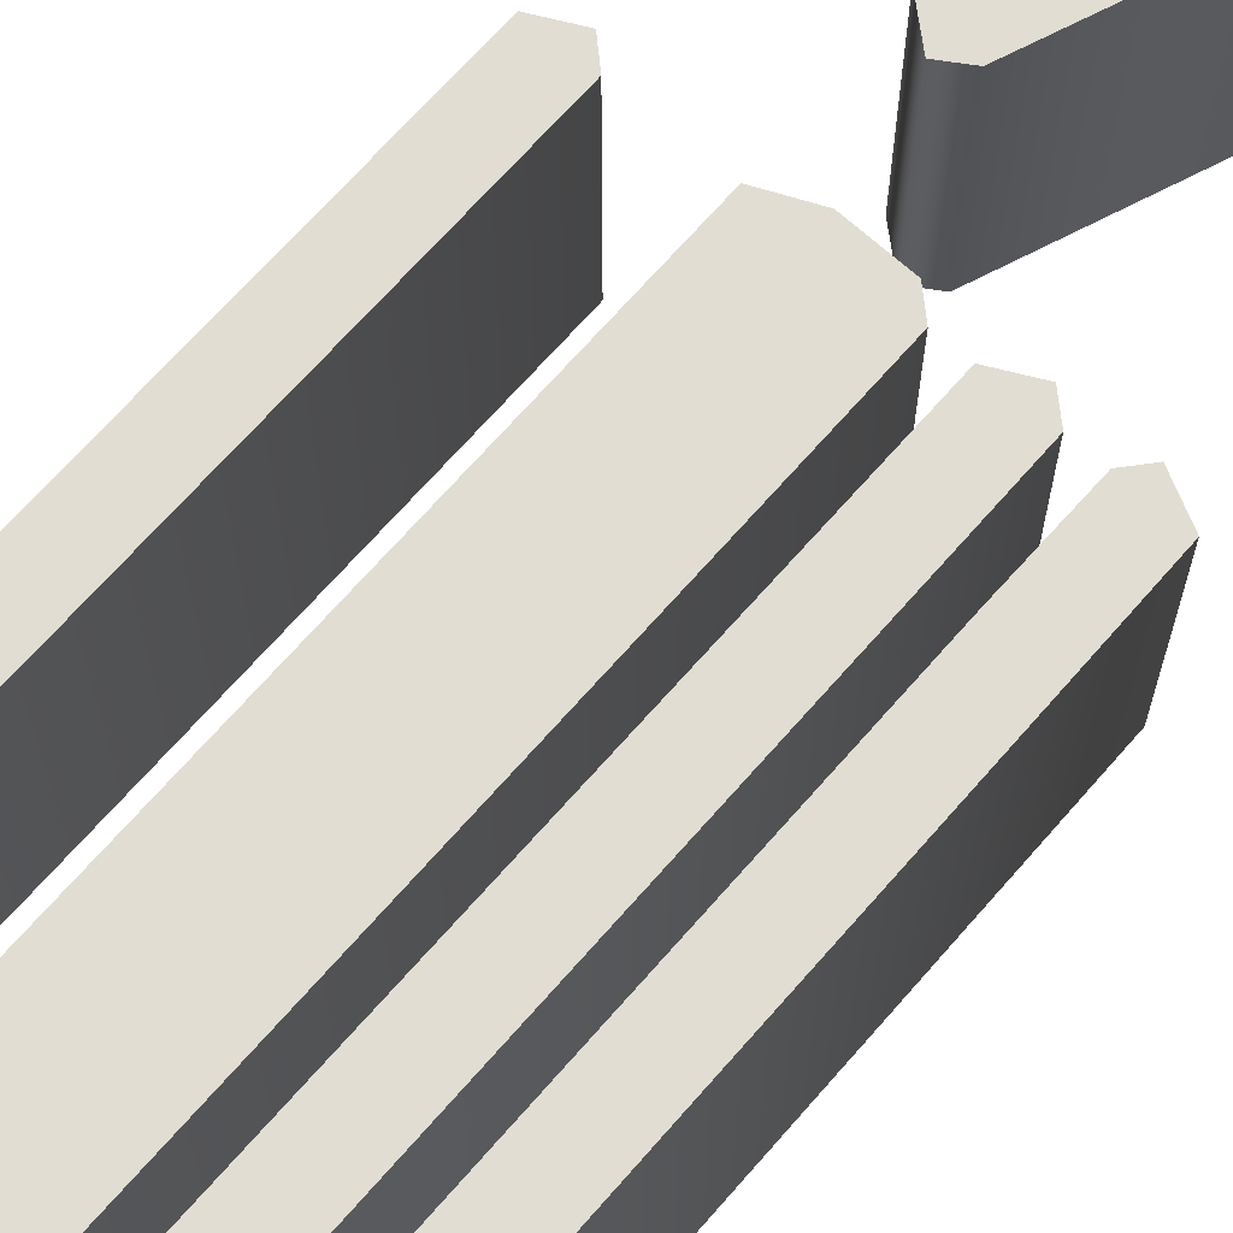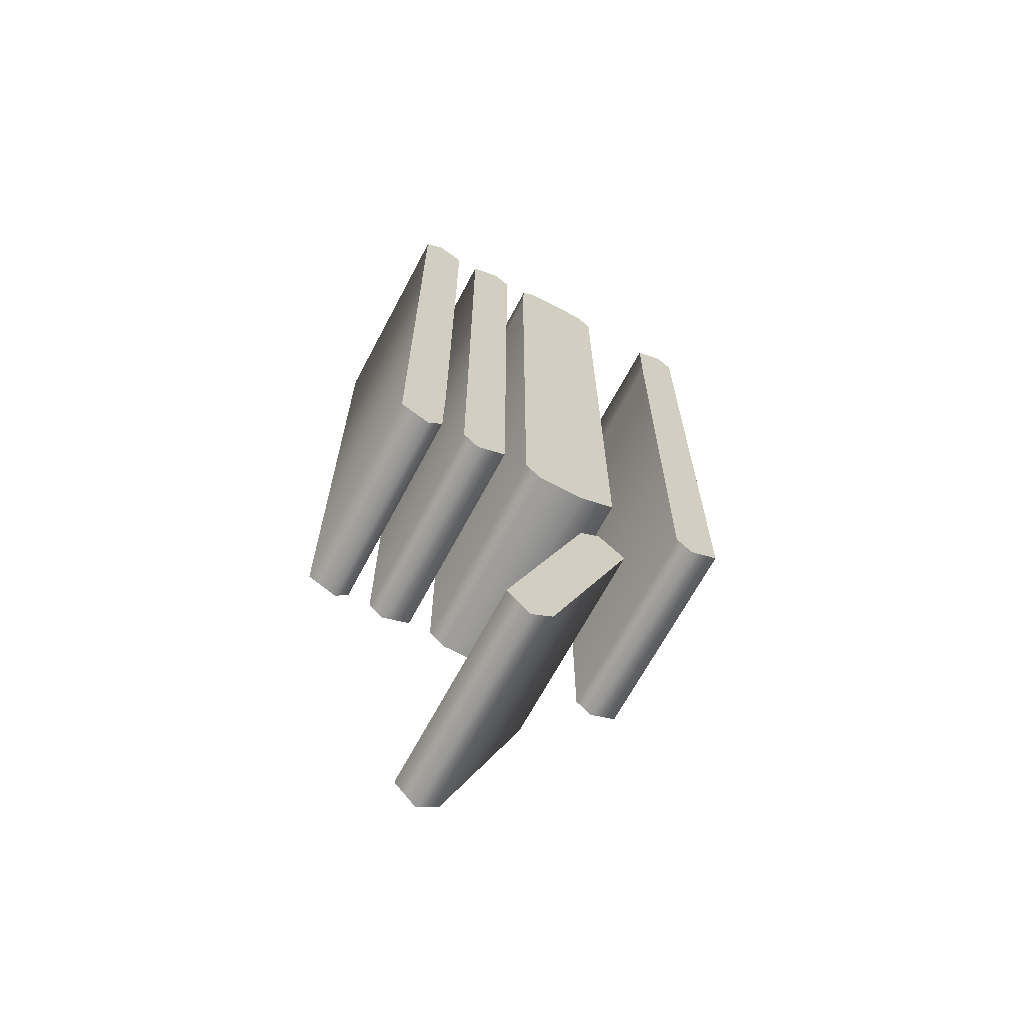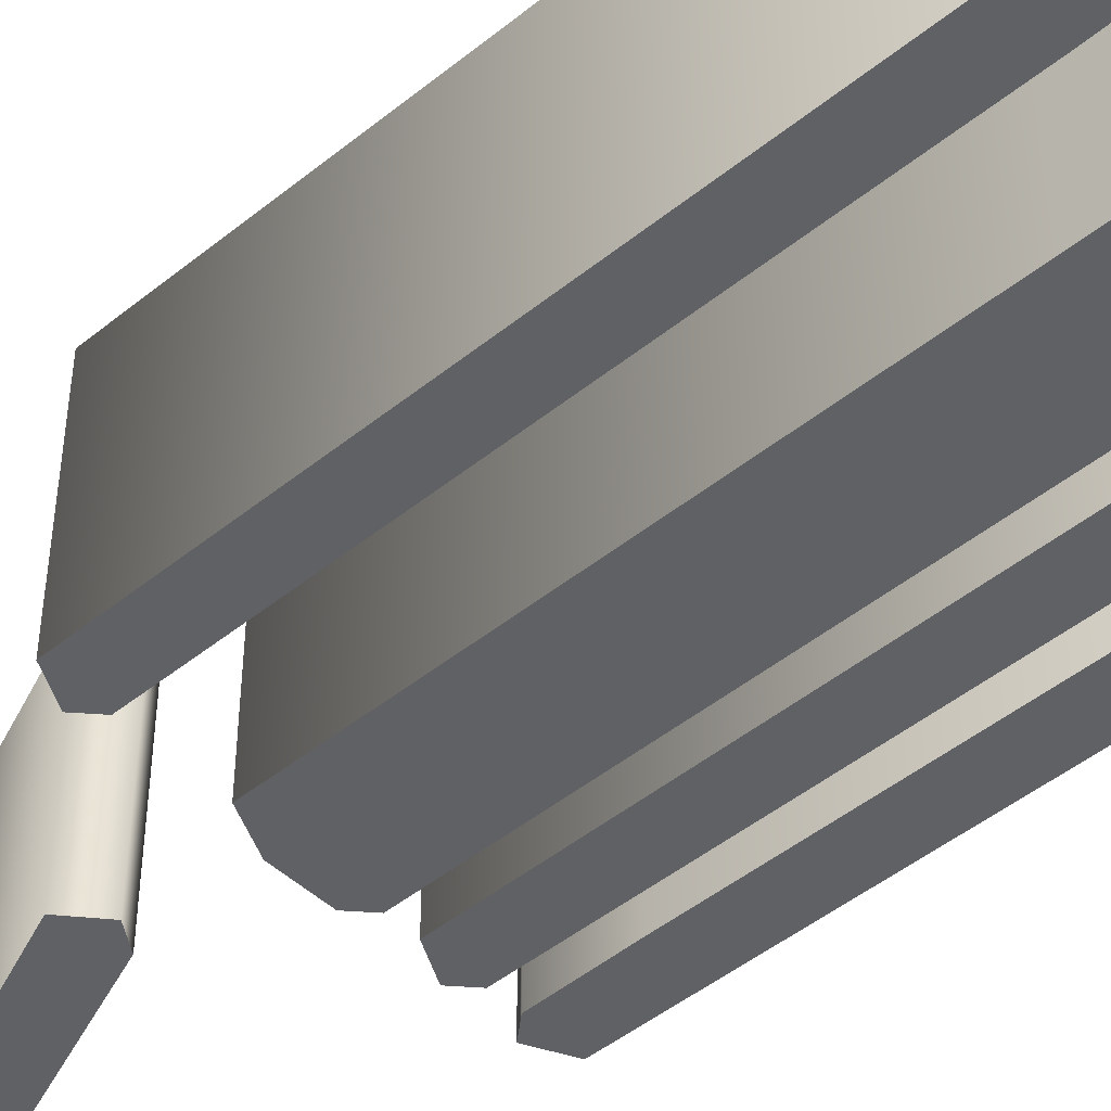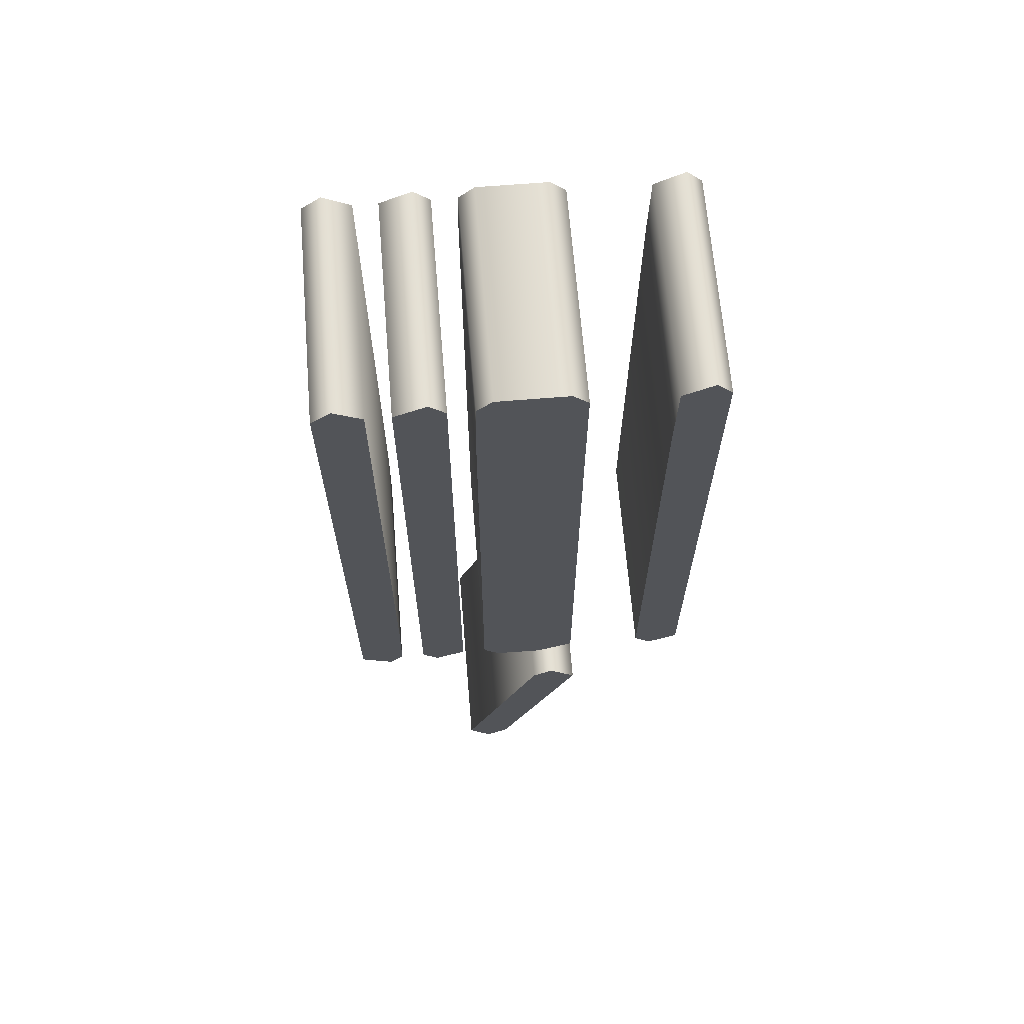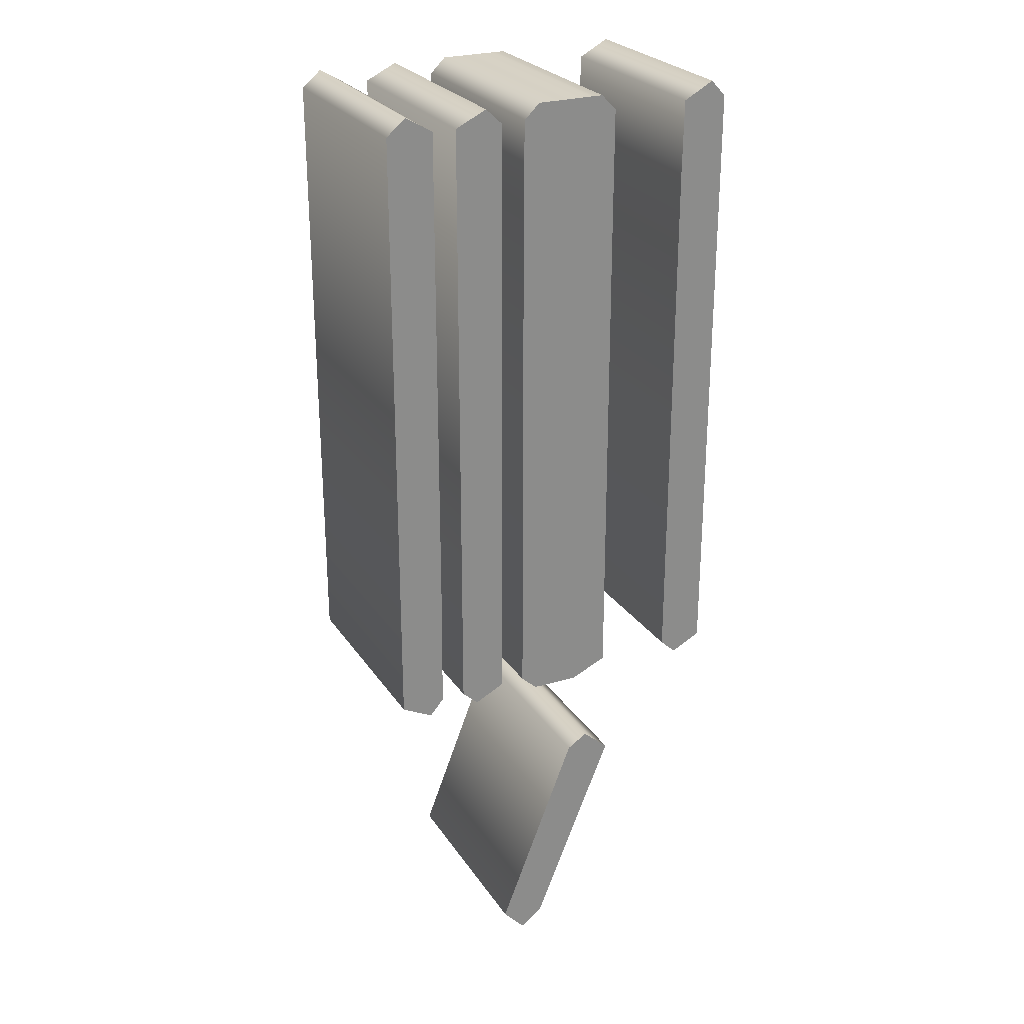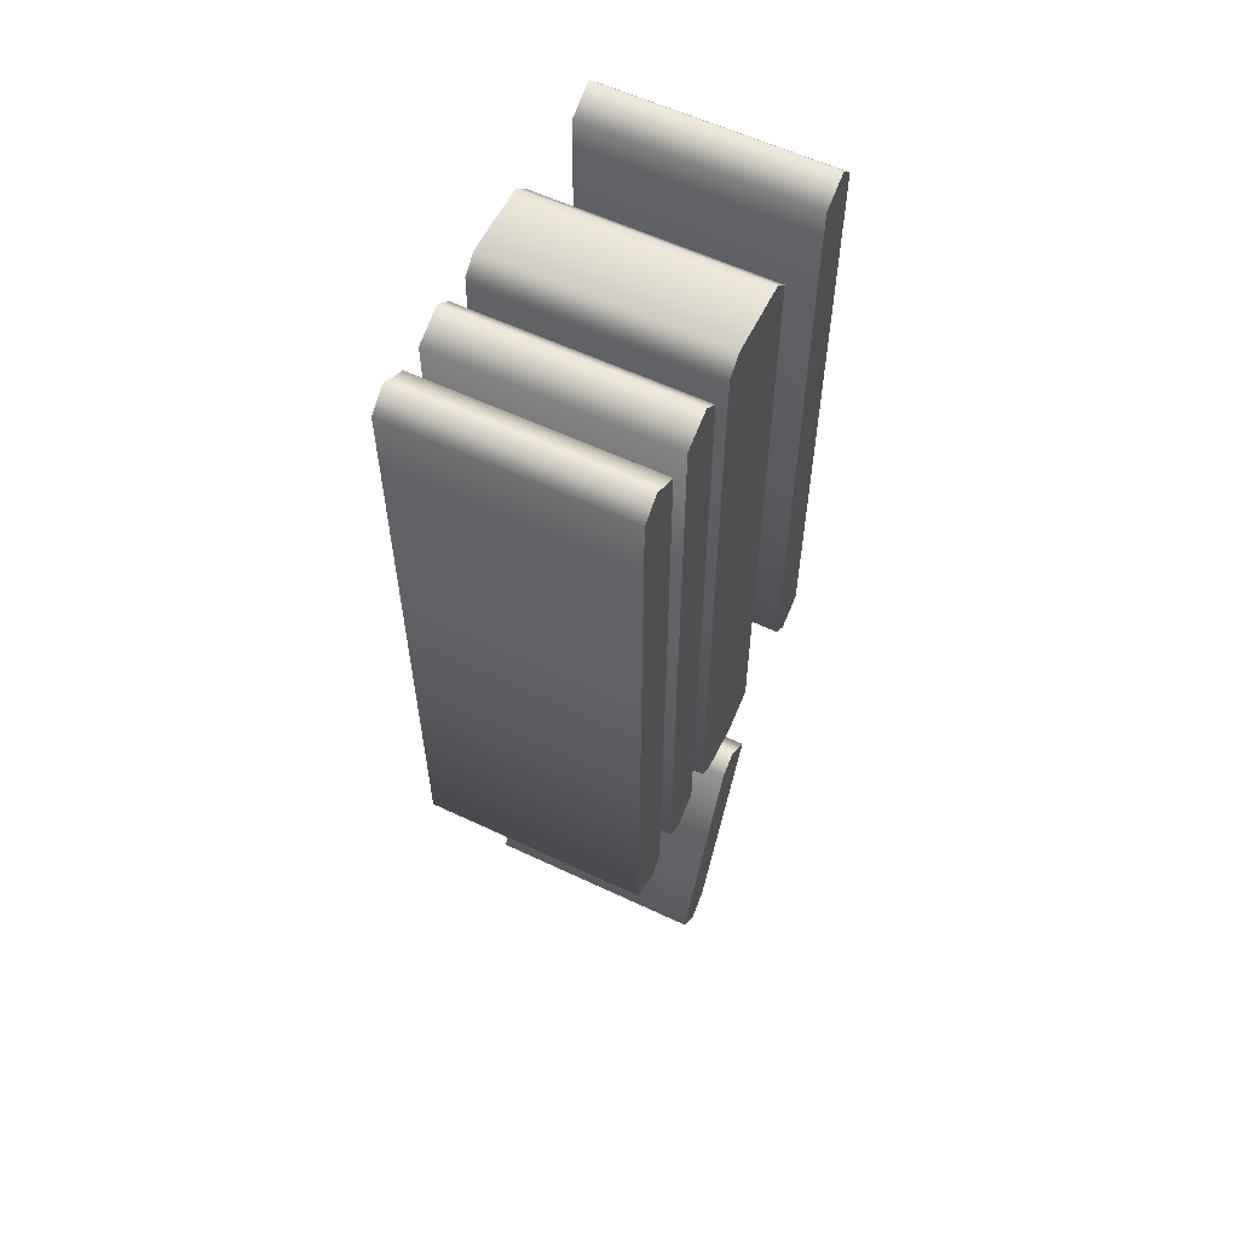
<metadata>
{"format":"obj","ext":"obj","renderer":"f3d","projection":"perspective","resolution":1024,"background":"white","views":[{"elev":68.1,"azim":-139.0,"up":"+Z"},{"elev":-66.8,"azim":-27.9,"up":"+Y"},{"elev":-47.5,"azim":132.3,"up":"+Z"},{"elev":66.4,"azim":-4.7,"up":"+Y"},{"elev":26.3,"azim":-26.4,"up":"+Y"},{"elev":58.7,"azim":-64.0,"up":"+Y"}]}
</metadata>
<code>
o \
v -0.03685 -0.4333 -0.1
v -0.01594 -0.4183 -0.1
v 0.06076 -0.2291 -0.1
v 0.03586 -0.2072 -0.1
v 0.01693 -0.2191 -0.1
v -0.05777 -0.4104 -0.1
v -0.1683 0.4502 -0.1
v -0.1683 -0.1195 -0.1
v -0.1394 -0.1345 -0.1
v -0.1265 -0.1195 -0.1
v -0.1255 -0.04582 -0.1
v -0.1255 0.4502 -0.1
v -0.1504 0.4651 -0.1
v -0.0747 0.4641 -0.1
v -0.1036 0.4502 -0.1
v -0.1036 -0.1195 -0.1
v -0.08865 -0.1335 -0.1
v -0.06076 -0.1195 -0.1
v -0.05976 0.4502 -0.1
v -0.03785 0.4133 -0.1
v -0.03785 0.3765 -0.1
v -0.03785 -0.1195 -0.1
v -0.02291 -0.1335 -0.1
v 0.02092 -0.1345 -0.1
v 0.05478 -0.1195 -0.1
v 0.05378 0.3217 -0.1
v 0.05378 0.3855 -0.1
v 0.05378 0.4502 -0.1
v 0.03984 0.4641 -0.1
v 0.02888 0.4641 -0.1
v -0.02291 0.4641 -0.1
v -0.03685 0.4507 -0.1
v 0.1255 0.3137 -0.1
v 0.1255 -0.1195 -0.1
v 0.1404 -0.1335 -0.1
v 0.1683 -0.1195 -0.1
v 0.1683 0.4502 -0.1
v 0.1544 0.4651 -0.1
v 0.1265 0.4502 -0.1
v 0.1255 0.3815 -0.1
v -0.03685 -0.4333 0.1
v -0.01594 -0.4183 0.1
v 0.06076 -0.2291 0.1
v 0.03586 -0.2072 0.1
v 0.01693 -0.2191 0.1
v -0.05777 -0.4104 0.1
v -0.1683 0.4502 0.1
v -0.1683 -0.1195 0.1
v -0.1394 -0.1345 0.1
v -0.1265 -0.1195 0.1
v -0.1255 -0.04582 0.1
v -0.1255 0.4502 0.1
v -0.1504 0.4651 0.1
v -0.0747 0.4641 0.1
v -0.1036 0.4502 0.1
v -0.1036 -0.1195 0.1
v -0.08865 -0.1335 0.1
v -0.06076 -0.1195 0.1
v -0.05976 0.4502 0.1
v -0.03785 0.4133 0.1
v -0.03785 0.3765 0.1
v -0.03785 -0.1195 0.1
v -0.02291 -0.1335 0.1
v 0.02092 -0.1345 0.1
v 0.05478 -0.1195 0.1
v 0.05378 0.3217 0.1
v 0.05378 0.3855 0.1
v 0.05378 0.4502 0.1
v 0.03984 0.4641 0.1
v 0.02889 0.4641 0.1
v -0.02291 0.4641 0.1
v -0.03685 0.4507 0.1
v 0.1255 0.3137 0.1
v 0.1255 -0.1195 0.1
v 0.1404 -0.1335 0.1
v 0.1683 -0.1195 0.1
v 0.1683 0.4502 0.1
v 0.1544 0.4651 0.1
v 0.1265 0.4502 0.1
v 0.1255 0.3815 0.1
v -0.1683 0.4502 0.1
v -0.1683 0.4502 -0.1
v -0.1683 -0.1195 0.1
v -0.1683 -0.1195 -0.1
v -0.1394 -0.1345 0.1
v -0.1394 -0.1345 -0.1
v -0.1265 -0.1195 0.1
v -0.1265 -0.1195 -0.1
v -0.1255 -0.04582 0.1
v -0.1255 -0.04582 -0.1
v -0.1255 0.4502 0.1
v -0.1255 0.4502 -0.1
v -0.1504 0.4651 0.1
v -0.1504 0.4651 -0.1
v -0.0747 0.4641 0.1
v -0.0747 0.4641 -0.1
v -0.1036 0.4502 0.1
v -0.1036 0.4502 -0.1
v -0.1036 -0.1195 0.1
v -0.1036 -0.1195 -0.1
v -0.08865 -0.1335 0.1
v -0.08865 -0.1335 -0.1
v -0.06076 -0.1195 0.1
v -0.06076 -0.1195 -0.1
v -0.05976 0.4502 0.1
v -0.05976 0.4502 -0.1
v -0.03785 0.4133 0.1
v -0.03785 0.4133 -0.1
v -0.03785 0.3765 0.1
v -0.03785 0.3765 -0.1
v -0.03785 -0.1195 0.1
v -0.03785 -0.1195 -0.1
v -0.02291 -0.1335 0.1
v -0.02291 -0.1335 -0.1
v 0.02092 -0.1345 0.1
v 0.02092 -0.1345 -0.1
v 0.05478 -0.1195 0.1
v 0.05478 -0.1195 -0.1
v 0.05378 0.3217 0.1
v 0.05378 0.3217 -0.1
v 0.05378 0.3855 0.1
v 0.05378 0.3855 -0.1
v 0.05378 0.4502 0.1
v 0.05378 0.4502 -0.1
v 0.03984 0.4641 0.1
v 0.03984 0.4641 -0.1
v 0.02889 0.4641 0.1
v 0.02888 0.4641 -0.1
v -0.02291 0.4641 0.1
v -0.02291 0.4641 -0.1
v -0.03685 0.4507 0.1
v -0.03685 0.4507 -0.1
v 0.1255 0.3137 0.1
v 0.1255 0.3137 -0.1
v 0.1255 -0.1195 0.1
v 0.1255 -0.1195 -0.1
v 0.1404 -0.1335 0.1
v 0.1404 -0.1335 -0.1
v 0.1683 -0.1195 0.1
v 0.1683 -0.1195 -0.1
v 0.1683 0.4502 0.1
v 0.1683 0.4502 -0.1
v 0.1544 0.4651 0.1
v 0.1544 0.4651 -0.1
v 0.1265 0.4502 0.1
v 0.1265 0.4502 -0.1
v 0.1255 0.3815 0.1
v 0.1255 0.3815 -0.1
v -0.03685 -0.4333 0.1
v -0.03685 -0.4333 -0.1
v -0.01594 -0.4183 0.1
v -0.01594 -0.4183 -0.1
v 0.06076 -0.2291 0.1
v 0.06076 -0.2291 -0.1
v 0.03586 -0.2072 0.1
v 0.03586 -0.2072 -0.1
v 0.01693 -0.2191 0.1
v 0.01693 -0.2191 -0.1
v -0.05777 -0.4104 0.1
v -0.05777 -0.4104 -0.1
f 12 7 13
f 11 7 12
f 11 8 7
f 10 8 11
f 9 8 10
f 19 15 14
f 18 15 19
f 18 16 15
f 17 16 18
f 28 30 29
f 28 31 30
f 28 32 31
f 28 20 32
f 27 20 28
f 27 21 20
f 26 21 27
f 26 22 21
f 25 22 26
f 24 22 25
f 24 23 22
f 37 39 38
f 36 39 37
f 36 40 39
f 36 33 40
f 36 34 33
f 35 34 36
f 3 5 4
f 3 6 5
f 2 6 3
f 2 1 6
f 52 53 47
f 51 52 47
f 51 47 48
f 50 51 48
f 49 50 48
f 59 54 55
f 58 59 55
f 58 55 56
f 57 58 56
f 68 69 70
f 68 70 71
f 68 71 72
f 68 72 60
f 67 68 60
f 67 60 61
f 66 67 61
f 66 61 62
f 65 66 62
f 64 65 62
f 64 62 63
f 77 78 79
f 76 77 79
f 76 79 80
f 76 80 73
f 76 73 74
f 75 76 74
f 43 44 45
f 43 45 46
f 42 43 46
f 42 46 41
f 82 84 83 81
f 84 86 85 83
f 86 88 87 85
f 88 90 89 87
f 90 92 91 89
f 92 94 93 91
f 94 82 81 93
f 96 98 97 95
f 98 100 99 97
f 100 102 101 99
f 102 104 103 101
f 104 106 105 103
f 106 96 95 105
f 108 110 109 107
f 110 112 111 109
f 112 114 113 111
f 114 116 115 113
f 116 118 117 115
f 118 120 119 117
f 120 122 121 119
f 122 124 123 121
f 124 126 125 123
f 126 128 127 125
f 128 130 129 127
f 130 132 131 129
f 132 108 107 131
f 134 136 135 133
f 136 138 137 135
f 138 140 139 137
f 140 142 141 139
f 142 144 143 141
f 144 146 145 143
f 146 148 147 145
f 148 134 133 147
f 150 152 151 149
f 152 154 153 151
f 154 156 155 153
f 156 158 157 155
f 158 160 159 157
f 160 150 149 159

</code>
